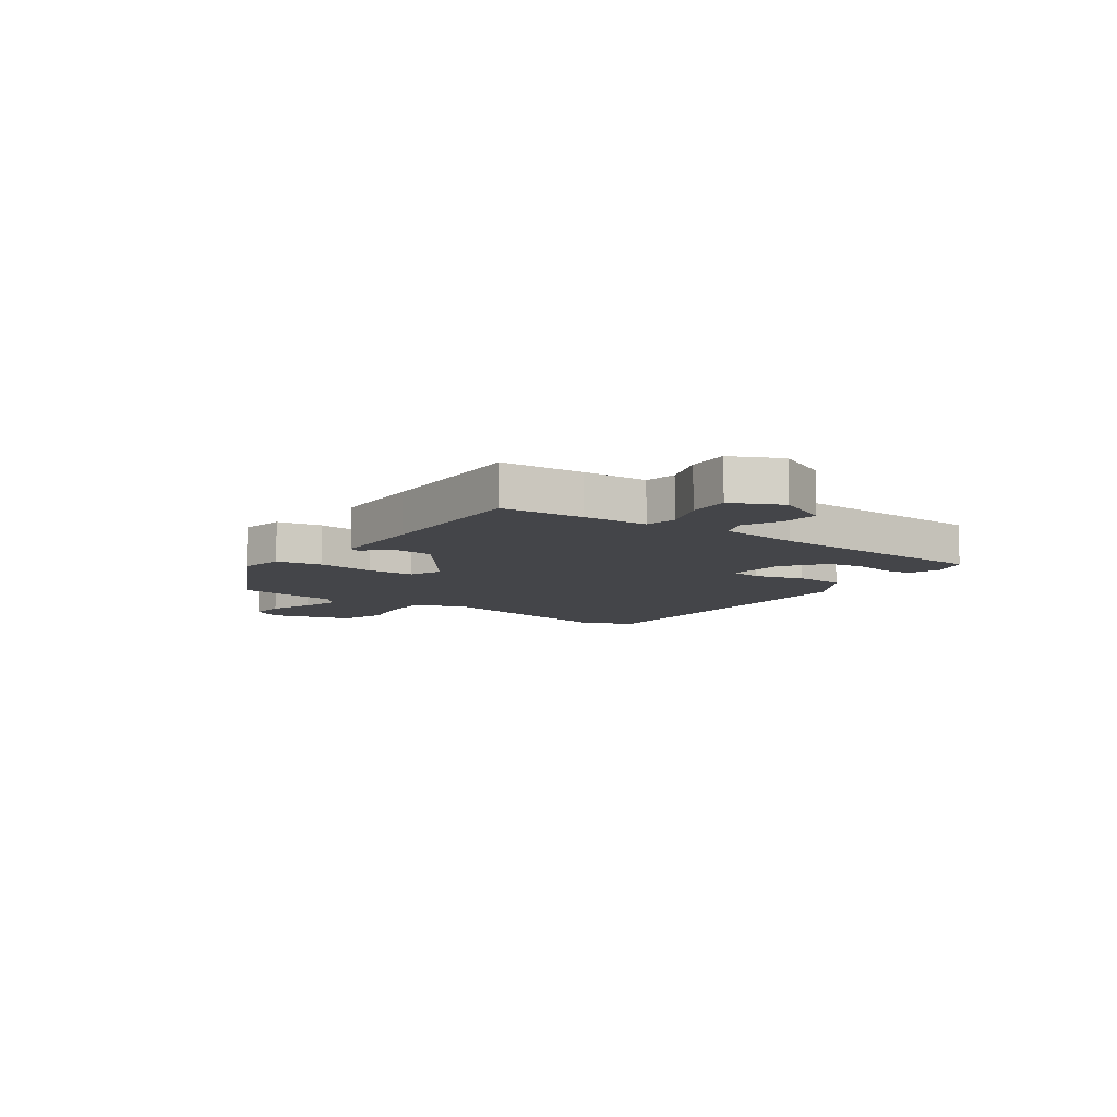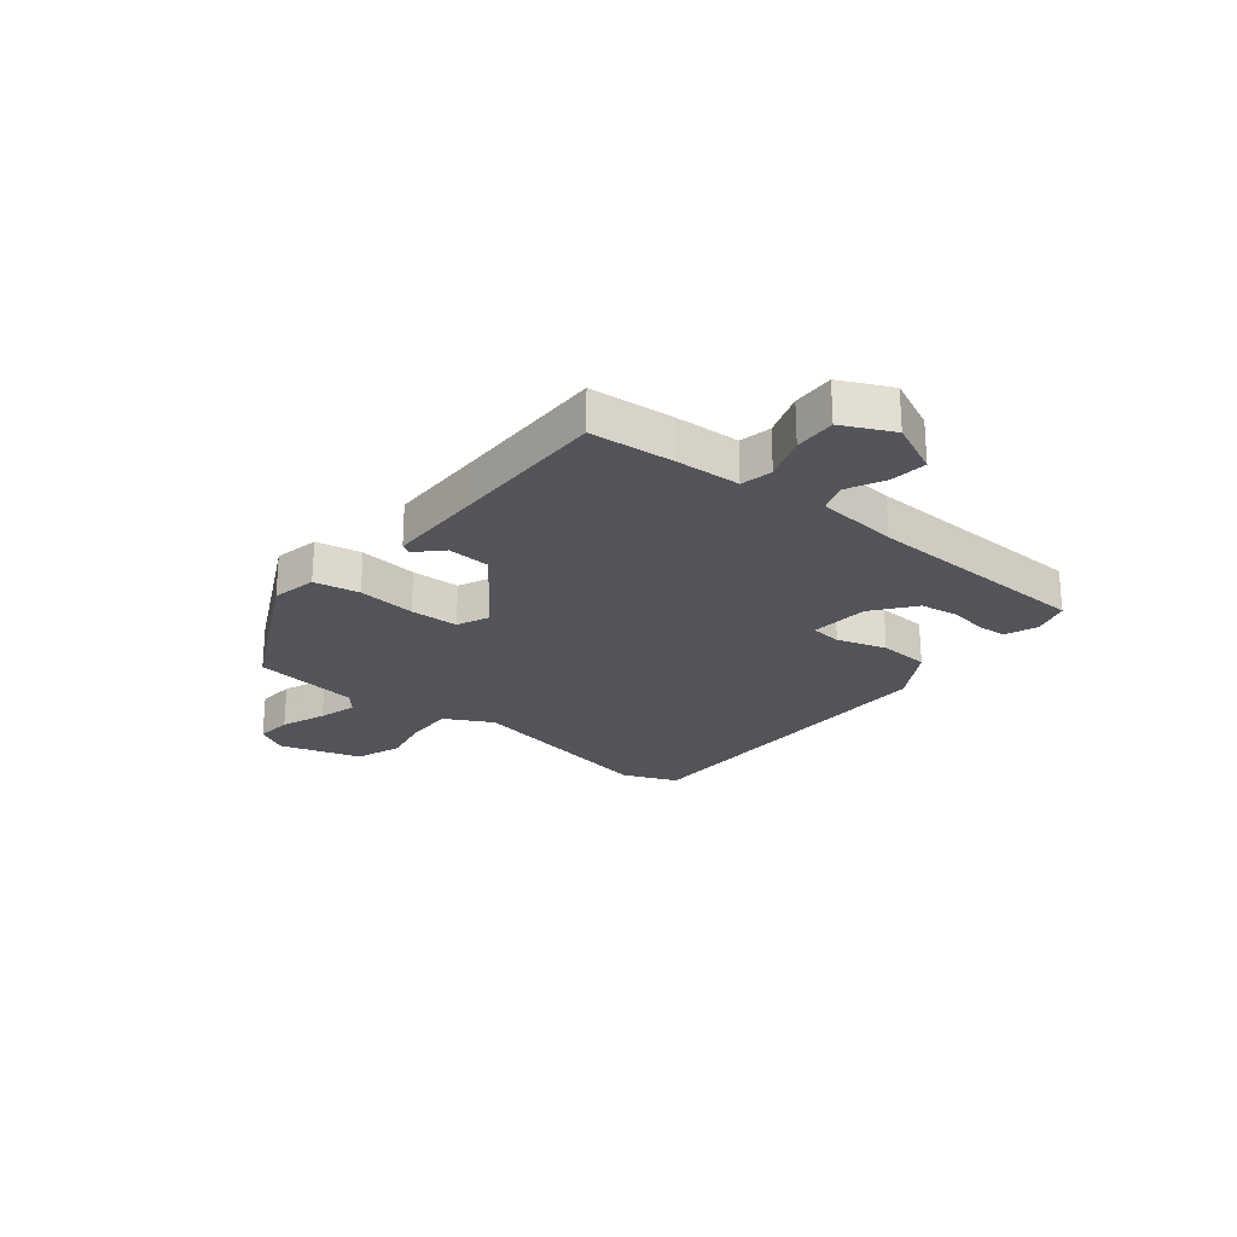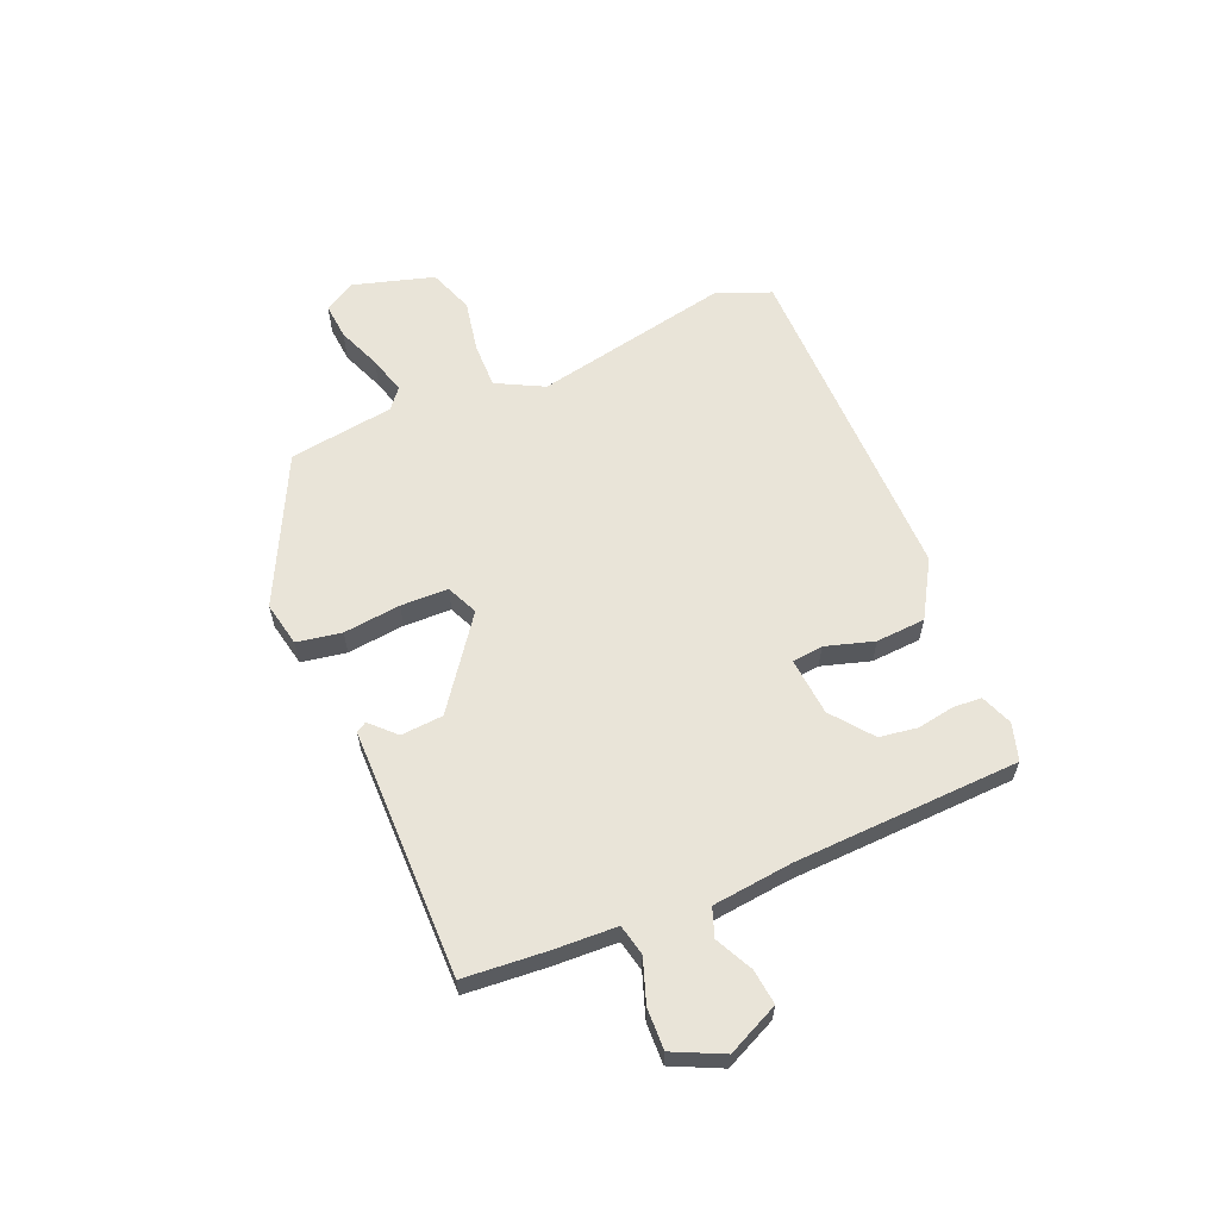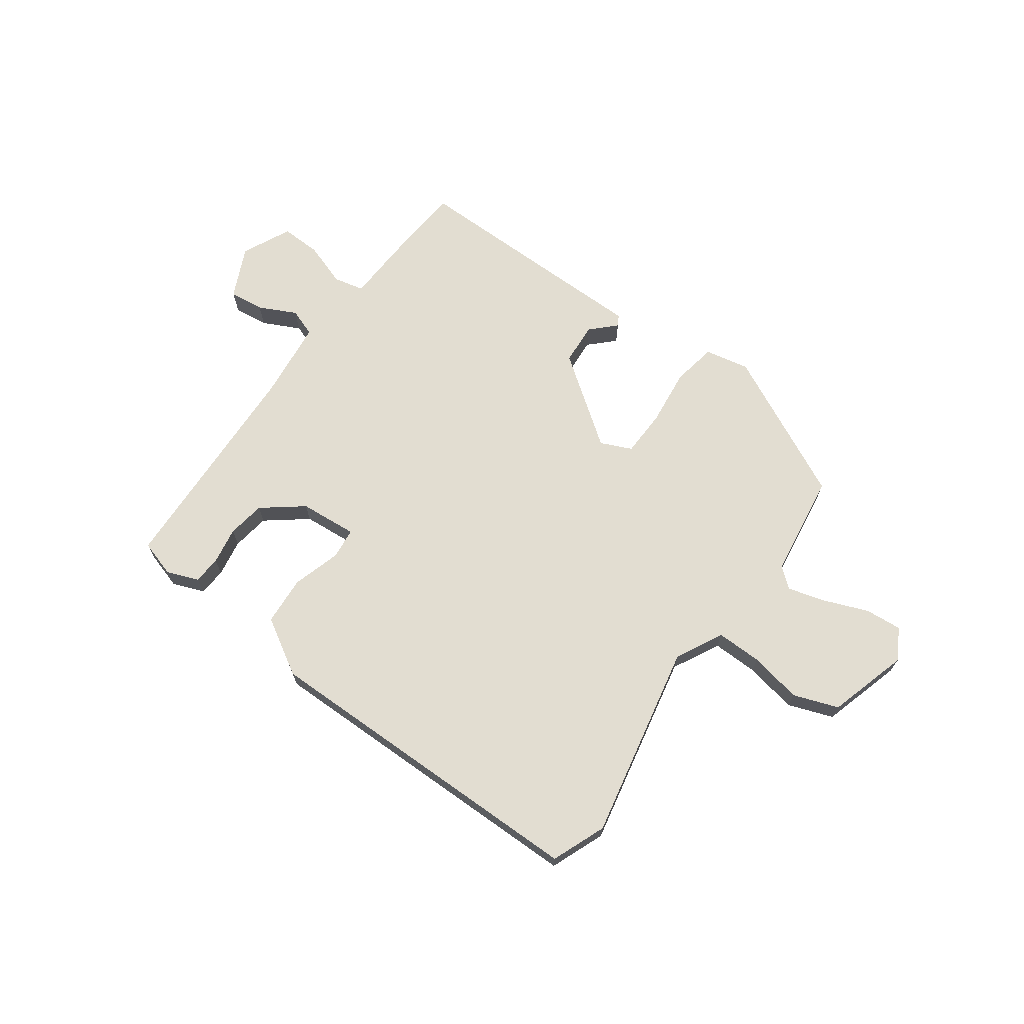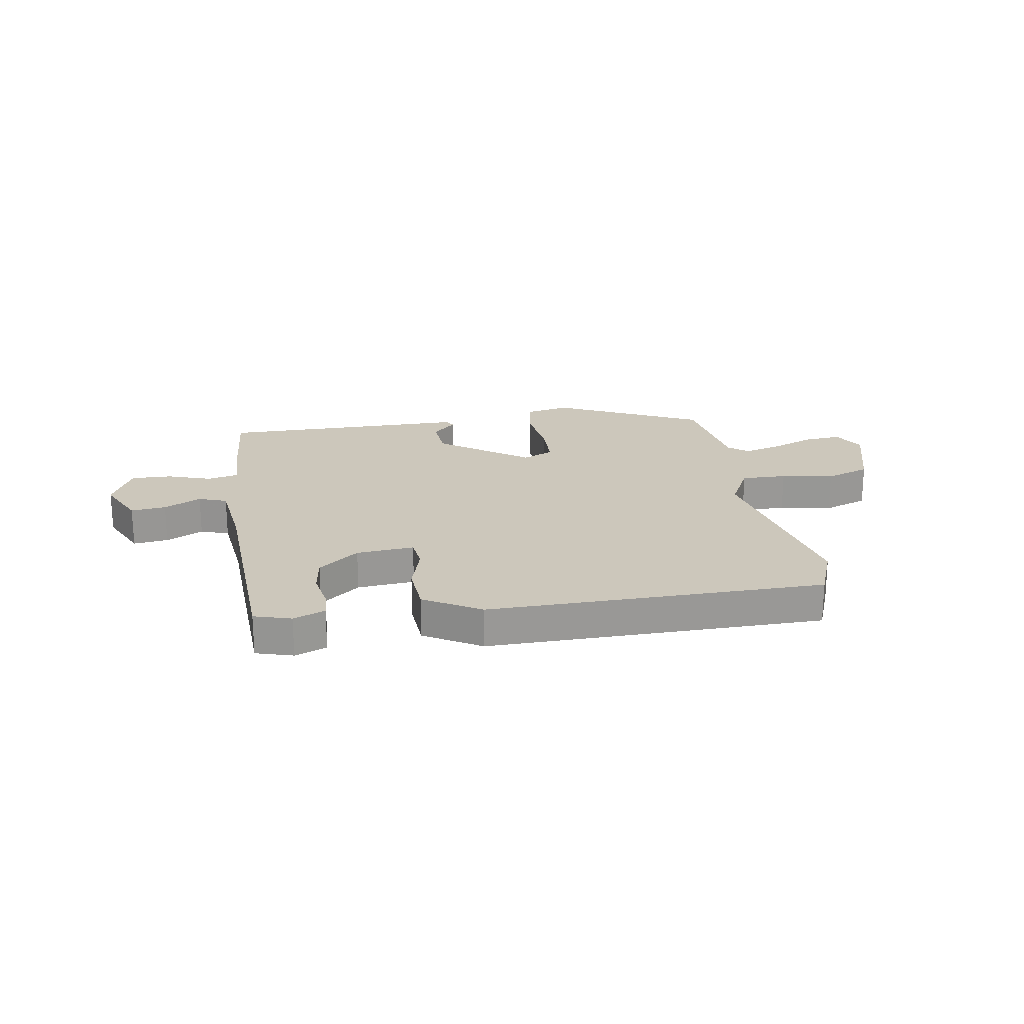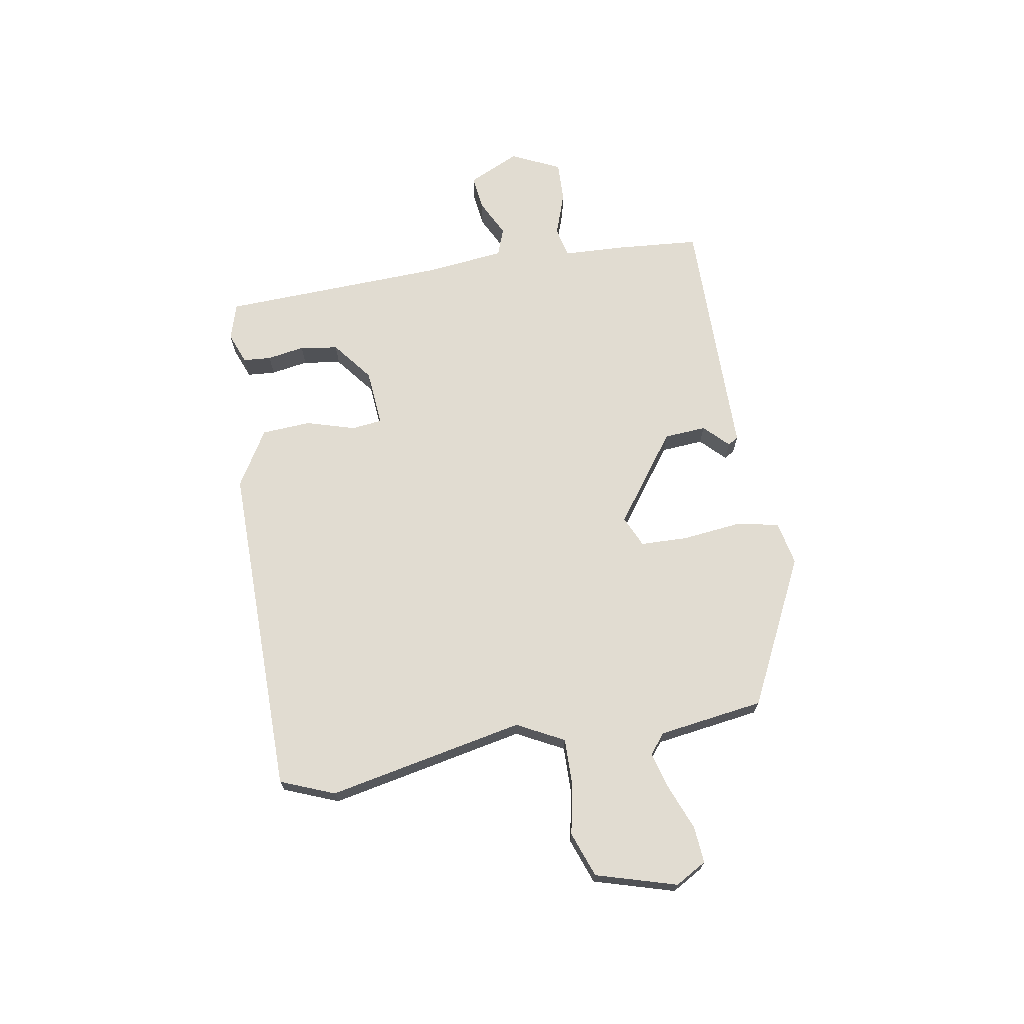
<metadata>
{"format":"obj","ext":"obj","renderer":"f3d","projection":"perspective","resolution":1024,"background":"white","views":[{"elev":-9.0,"azim":-125.4,"up":"+Y"},{"elev":-23.9,"azim":-129.1,"up":"+Y"},{"elev":60.6,"azim":-113.4,"up":"+Y"},{"elev":68.6,"azim":35.4,"up":"+Y"},{"elev":21.7,"azim":-10.0,"up":"+Y"},{"elev":69.1,"azim":79.9,"up":"+Y"}]}
</metadata>
<code>
v 0.506 0.07 -0.411
v 0.239 0.07 -0.545
v 0.158 0.07 -0.529
v 0.143 0.07 -0.448
v 0.154 0.07 -0.344
v 0.151 0.07 -0.258
v 0.094 0.07 -0.233
v -0.066 0.07 -0.352
v -0.071 0.07 -0.429
v -0.027 0.07 -0.472
v -0.038 0.07 -0.491
v -0.209 0.07 -0.493
v -0.492 0.07 -0.497
v -0.505 0.07 -0.349
v -0.511 0.07 -0.233
v -0.567 0.07 -0.221
v -0.646 0.07 -0.249
v -0.72 0.07 -0.252
v -0.763 0.07 -0.163
v -0.72 0.07 -0.069
v -0.656 0.07 -0.076
v -0.588 0.07 -0.109
v -0.537 0.07 -0.09
v -0.522 0.07 0.056
v -0.509 0.07 0.465
v -0.442 0.07 0.486
v -0.384 0.07 0.464
v -0.38 0.07 0.413
v -0.391 0.07 0.345
v -0.38 0.07 0.276
v -0.306 0.07 0.219
v -0.201 0.07 0.211
v -0.195 0.07 0.267
v -0.222 0.07 0.355
v -0.217 0.07 0.445
v -0.115 0.07 0.507
v 0.497 0.07 0.507
v 0.537 0.07 0.409
v 0.467 0.07 0.051
v 0.512 0.07 -0.034
v 0.595 0.07 -0.032
v 0.69 0.07 -0.013
v 0.772 0.07 -0.042
v 0.816 0.07 -0.188
v 0.784 0.07 -0.245
v 0.717 0.07 -0.24
v 0.637 0.07 -0.209
v 0.568 0.07 -0.19
v 0.532 0.07 -0.22
v 0.506 0 -0.411
v 0.239 0 -0.545
v 0.158 0 -0.529
v 0.143 0 -0.448
v 0.154 0 -0.344
v 0.151 0 -0.258
v 0.094 0 -0.233
v -0.066 0 -0.352
v -0.071 0 -0.429
v -0.027 0 -0.472
v -0.038 0 -0.491
v -0.209 0 -0.493
v -0.492 0 -0.497
v -0.505 0 -0.349
v -0.511 0 -0.233
v -0.567 0 -0.221
v -0.646 0 -0.249
v -0.72 0 -0.252
v -0.763 0 -0.163
v -0.72 0 -0.069
v -0.656 0 -0.076
v -0.588 0 -0.109
v -0.537 0 -0.09
v -0.522 0 0.056
v -0.509 0 0.465
v -0.442 0 0.486
v -0.384 0 0.464
v -0.38 0 0.413
v -0.391 0 0.345
v -0.38 0 0.276
v -0.306 0 0.219
v -0.201 0 0.211
v -0.195 0 0.267
v -0.222 0 0.355
v -0.217 0 0.445
v -0.115 0 0.507
v 0.497 0 0.507
v 0.537 0 0.409
v 0.467 0 0.051
v 0.512 0 -0.034
v 0.595 0 -0.032
v 0.69 0 -0.013
v 0.772 0 -0.042
v 0.816 0 -0.188
v 0.784 0 -0.245
v 0.717 0 -0.24
v 0.637 0 -0.209
v 0.568 0 -0.19
v 0.532 0 -0.22
f 45 46 47
f 44 45 47
f 43 44 47
f 42 43 47
f 41 42 47
f 40 41 47 48
f 39 40 48 49
f 37 38 39
f 36 37 39
f 35 36 39
f 34 35 39
f 33 34 39
f 39 49 1
f 33 39 1
f 32 33 1
f 27 28 29
f 26 27 29
f 25 26 29
f 24 25 29
f 23 24 29 30
f 20 21 22
f 19 20 22
f 18 19 22
f 17 18 22
f 16 17 22
f 15 16 22 23
f 12 13 14 15
f 12 15 23
f 11 12 23
f 10 11 23
f 9 10 23
f 23 30 31
f 9 23 31
f 8 9 31
f 3 4 5
f 2 3 5
f 1 2 5
f 1 5 6
f 32 1 6 7
f 7 8 31 32
f 96 95 94
f 96 94 93
f 96 93 92
f 96 92 91
f 96 91 90
f 97 96 90 89
f 98 97 89 88
f 88 87 86
f 88 86 85
f 88 85 84
f 88 84 83
f 88 83 82
f 50 98 88
f 50 88 82
f 50 82 81
f 78 77 76
f 78 76 75
f 78 75 74
f 78 74 73
f 79 78 73 72
f 71 70 69
f 71 69 68
f 71 68 67
f 71 67 66
f 71 66 65
f 72 71 65 64
f 64 63 62 61
f 72 64 61
f 72 61 60
f 72 60 59
f 72 59 58
f 80 79 72
f 80 72 58
f 80 58 57
f 54 53 52
f 54 52 51
f 54 51 50
f 55 54 50
f 56 55 50 81
f 81 80 57 56
f 1 50 51 2
f 2 51 52 3
f 3 52 53 4
f 4 53 54 5
f 5 54 55 6
f 6 55 56 7
f 7 56 57 8
f 8 57 58 9
f 9 58 59 10
f 10 59 60 11
f 11 60 61 12
f 12 61 62 13
f 13 62 63 14
f 14 63 64 15
f 15 64 65 16
f 16 65 66 17
f 17 66 67 18
f 18 67 68 19
f 19 68 69 20
f 20 69 70 21
f 21 70 71 22
f 22 71 72 23
f 23 72 73 24
f 24 73 74 25
f 25 74 75 26
f 26 75 76 27
f 27 76 77 28
f 28 77 78 29
f 29 78 79 30
f 30 79 80 31
f 31 80 81 32
f 32 81 82 33
f 33 82 83 34
f 34 83 84 35
f 35 84 85 36
f 36 85 86 37
f 37 86 87 38
f 38 87 88 39
f 39 88 89 40
f 40 89 90 41
f 41 90 91 42
f 42 91 92 43
f 43 92 93 44
f 44 93 94 45
f 45 94 95 46
f 46 95 96 47
f 47 96 97 48
f 48 97 98 49
f 49 98 50 1

</code>
